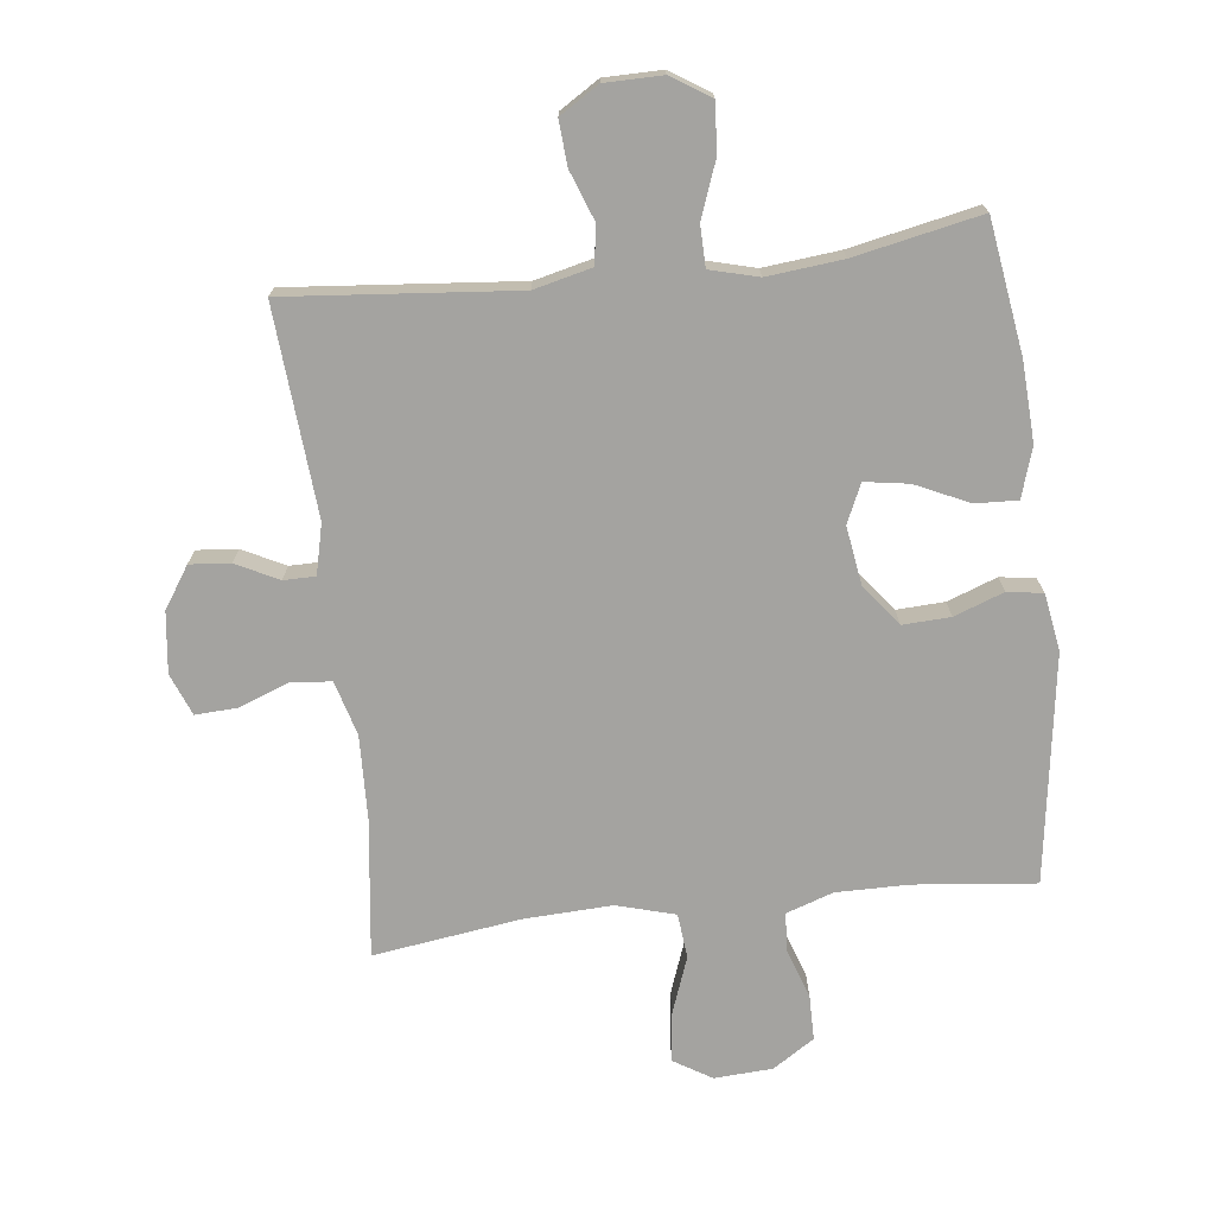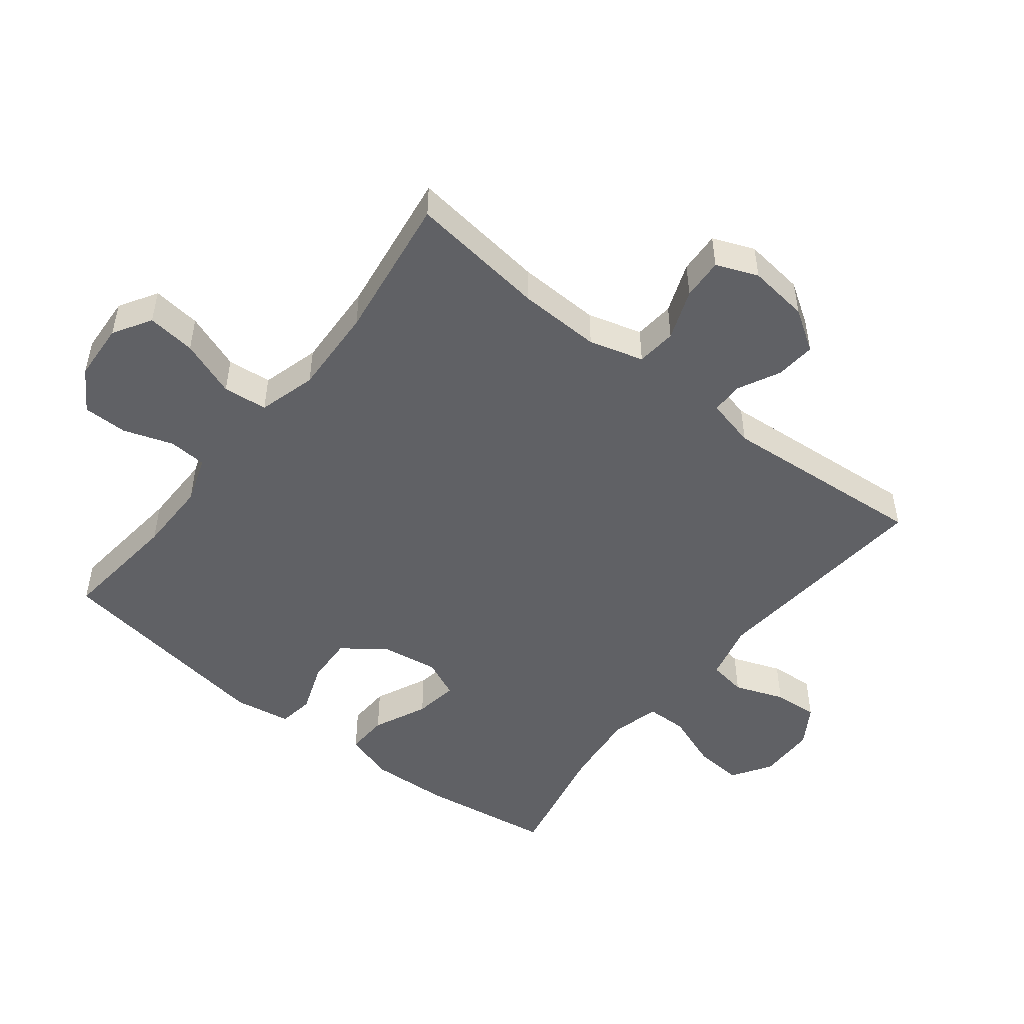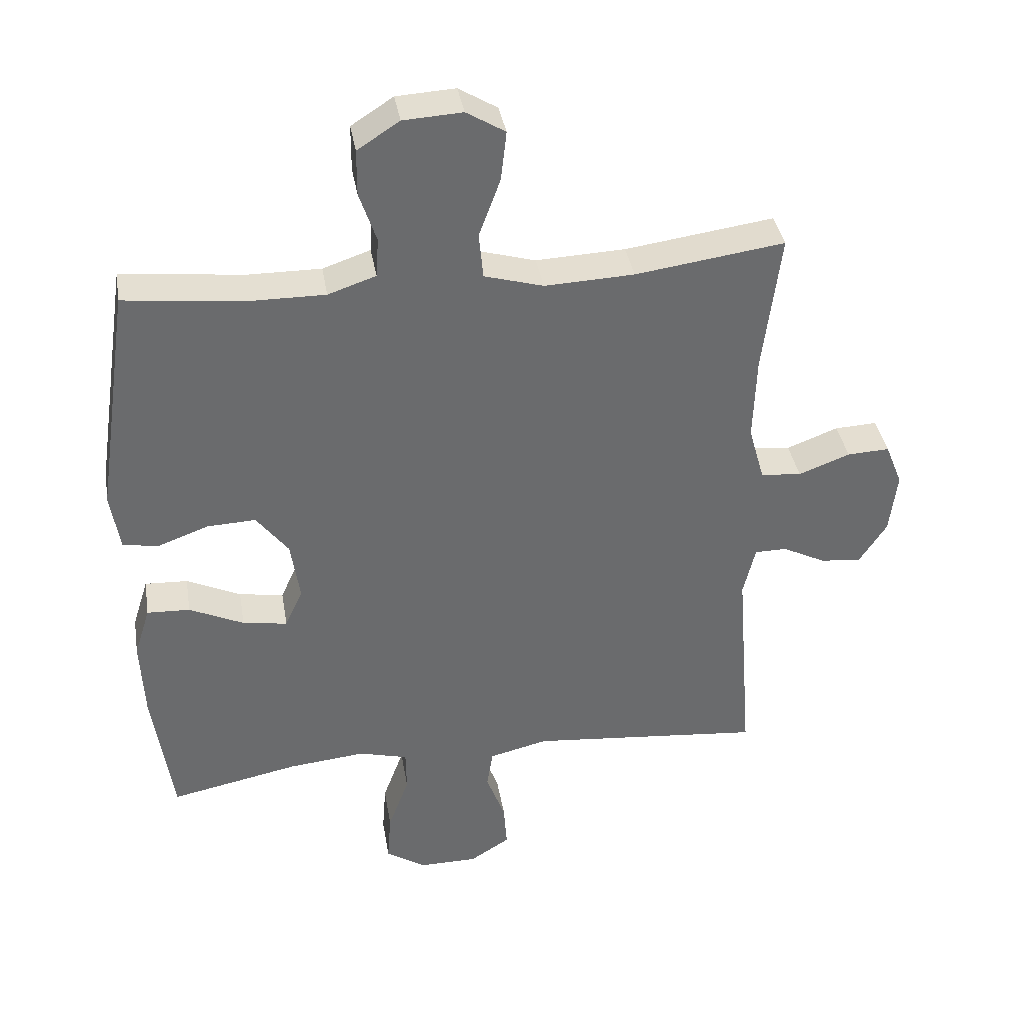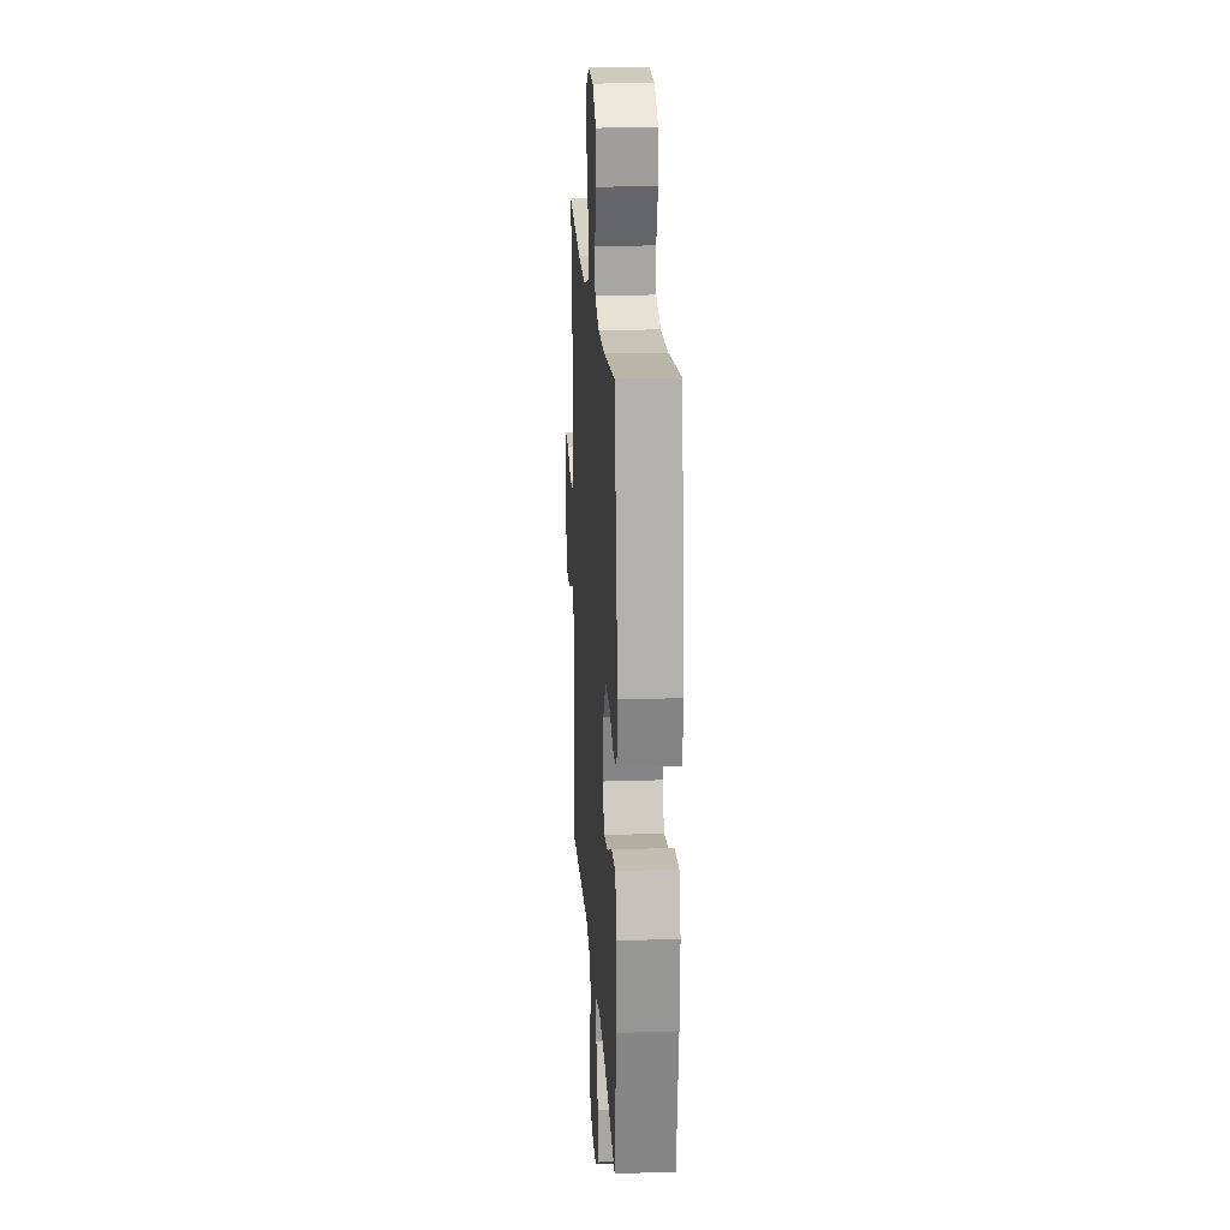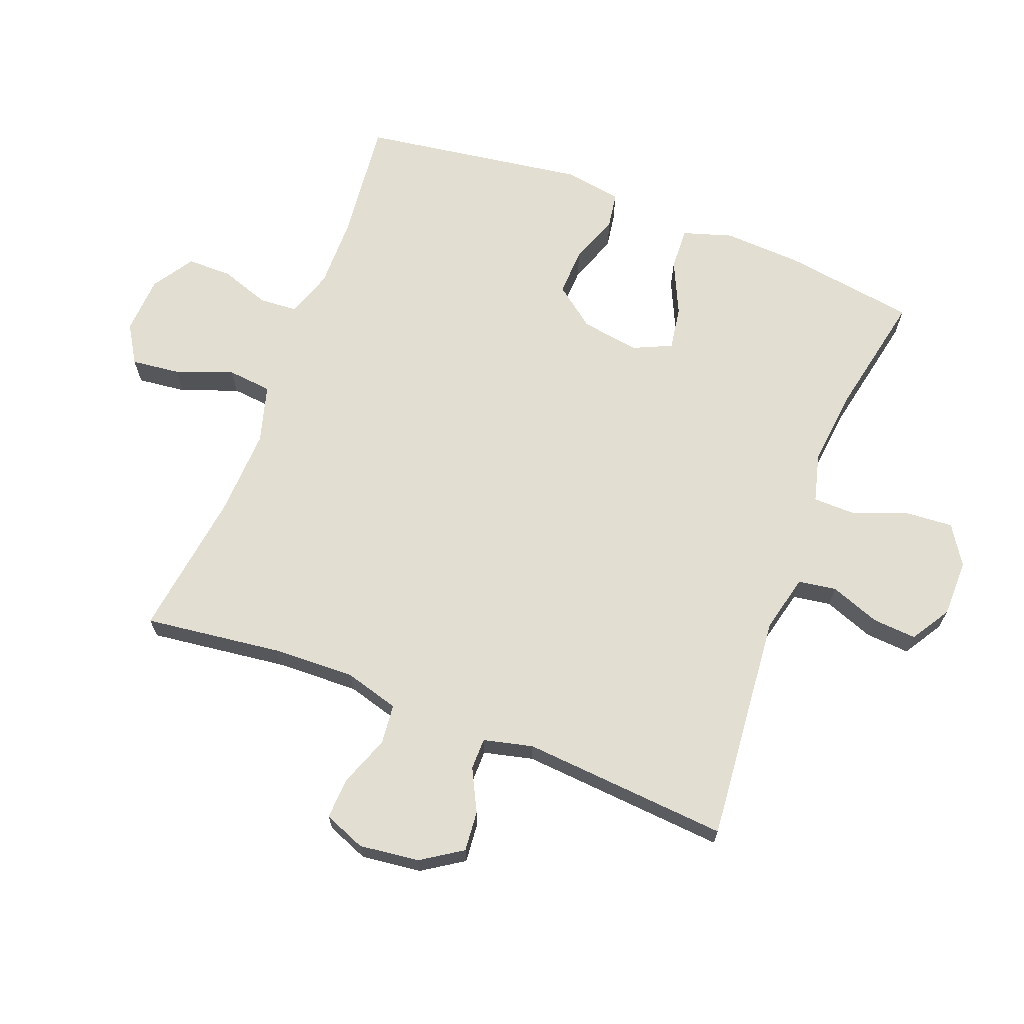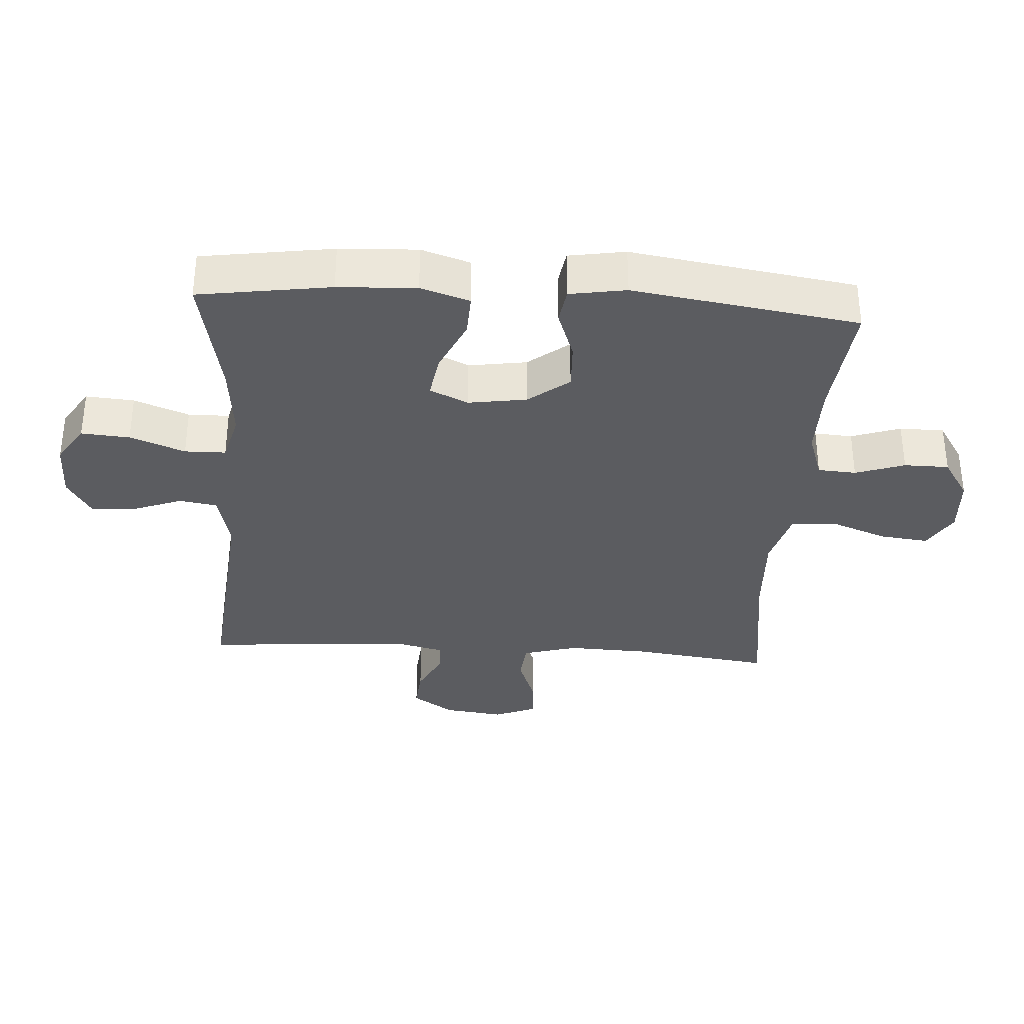
<metadata>
{"format":"obj","ext":"obj","renderer":"f3d","projection":"perspective","resolution":1024,"background":"white","views":[{"elev":-73.0,"azim":-173.3,"up":"+Y"},{"elev":-49.8,"azim":51.9,"up":"+Y"},{"elev":37.2,"azim":-9.4,"up":"+Z"},{"elev":19.8,"azim":-93.6,"up":"+Z"},{"elev":67.9,"azim":111.0,"up":"+Y"},{"elev":-34.6,"azim":-93.8,"up":"+Y"}]}
</metadata>
<code>
o path4626
v -0.3176 0.0375 -0.4647
v -0.1986 0.0375 -0.4527
v -0.1223 0.0375 -0.4728
v -0.1213 0.0375 -0.5381
v -0.1538 0.0375 -0.6254
v -0.1595 0.0375 -0.7023
v -0.0977 0.0375 -0.7421
v -0.00679 0.0375 -0.7414
v 0.0551 0.0375 -0.7028
v 0.05003 0.0375 -0.6327
v 0.02076 0.0375 -0.5541
v 0.03021 0.0375 -0.494
v 0.1214 0.0375 -0.472
v 0.4844 0.0375 -0.5054
v 0.4586 0.0375 -0.1769
v 0.4773 0.0375 -0.09858
v 0.5274 0.0375 -0.09807
v 0.5945 0.0375 -0.1319
v 0.6584 0.0375 -0.1375
v 0.7009 0.0375 -0.07275
v 0.7125 0.0375 0.02271
v 0.6861 0.0375 0.08861
v 0.6206 0.0375 0.08527
v 0.5406 0.0375 0.05521
v 0.4771 0.0375 0.06151
v 0.4527 0.0375 0.1476
v 0.457 0.0375 0.2783
v 0.4844 0.0375 0.4963
v 0.2527 0.0375 0.4638
v 0.1136 0.0375 0.4576
v 0.02174 0.0375 0.4836
v 0.01476 0.0375 0.554
v 0.04818 0.0375 0.6444
v 0.05701 0.0375 0.7214
v -0.003258 0.0375 0.7579
v -0.09512 0.0375 0.7525
v -0.1606 0.0375 0.7102
v -0.1609 0.0375 0.6392
v -0.1343 0.0375 0.5611
v -0.1383 0.0375 0.5004
v -0.2126 0.0375 0.4752
v -0.3267 0.0375 0.4759
v -0.5175 0.0375 0.4963
v -0.5707 0.0375 0.138
v -0.5558 0.0375 0.04834
v -0.4999 0.0375 0.03958
v -0.4213 0.0375 0.06845
v -0.3458 0.0375 0.07184
v -0.2961 0.0375 0.007233
v -0.2819 0.0375 -0.08559
v -0.3095 0.0375 -0.1463
v -0.3789 0.0375 -0.1352
v -0.4635 0.0375 -0.09604
v -0.5302 0.0375 -0.09316
v -0.5548 0.0375 -0.1712
v -0.5488 0.0375 -0.2954
v -0.5175 0.0375 -0.5054
v -0.3176 -0.0375 -0.4647
v -0.1986 -0.0375 -0.4527
v -0.1223 -0.0375 -0.4728
v -0.1213 -0.0375 -0.5381
v -0.1538 -0.0375 -0.6254
v -0.1595 -0.0375 -0.7023
v -0.0977 -0.0375 -0.7421
v -0.00679 -0.0375 -0.7414
v 0.0551 -0.0375 -0.7028
v 0.05003 -0.0375 -0.6327
v 0.02076 -0.0375 -0.5541
v 0.03021 -0.0375 -0.494
v 0.1214 -0.0375 -0.472
v 0.4844 -0.0375 -0.5054
v 0.4586 -0.0375 -0.1769
v 0.4773 -0.0375 -0.09858
v 0.5274 -0.0375 -0.09807
v 0.5945 -0.0375 -0.1319
v 0.6584 -0.0375 -0.1375
v 0.7009 -0.0375 -0.07275
v 0.7125 -0.0375 0.02271
v 0.6861 -0.0375 0.08861
v 0.6206 -0.0375 0.08527
v 0.5406 -0.0375 0.05521
v 0.4771 -0.0375 0.06151
v 0.4527 -0.0375 0.1476
v 0.457 -0.0375 0.2783
v 0.4844 -0.0375 0.4963
v 0.2527 -0.0375 0.4638
v 0.1136 -0.0375 0.4576
v 0.02174 -0.0375 0.4836
v 0.01476 -0.0375 0.554
v 0.04818 -0.0375 0.6444
v 0.05701 -0.0375 0.7214
v -0.003258 -0.0375 0.7579
v -0.09512 -0.0375 0.7525
v -0.1606 -0.0375 0.7102
v -0.1609 -0.0375 0.6392
v -0.1343 -0.0375 0.5611
v -0.1383 -0.0375 0.5004
v -0.2126 -0.0375 0.4752
v -0.3267 -0.0375 0.4759
v -0.5175 -0.0375 0.4963
v -0.5707 -0.0375 0.138
v -0.5558 -0.0375 0.04834
v -0.4999 -0.0375 0.03958
v -0.4213 -0.0375 0.06845
v -0.3458 -0.0375 0.07184
v -0.2961 -0.0375 0.007233
v -0.2819 -0.0375 -0.08559
v -0.3095 -0.0375 -0.1463
v -0.3789 -0.0375 -0.1352
v -0.4635 -0.0375 -0.09604
v -0.5302 -0.0375 -0.09316
v -0.5548 -0.0375 -0.1712
v -0.5488 -0.0375 -0.2954
v -0.5175 -0.0375 -0.5054
v -0.1595 0.0375 -0.7023
v -0.1595 0.0375 -0.7023
v -0.0977 0.0375 -0.7421
v -0.00679 0.0375 -0.7414
v 0.0551 0.0375 -0.7028
v 0.0551 0.0375 -0.7028
v 0.05003 0.0375 -0.6327
v -0.1538 0.0375 -0.6254
v 0.02076 0.0375 -0.5541
v -0.1213 0.0375 -0.5381
v 0.03021 0.0375 -0.494
v 0.03021 0.0375 -0.494
v -0.1223 0.0375 -0.4728
v -0.1223 0.0375 -0.4728
v 0.1214 0.0375 -0.472
v -0.5175 0.0375 -0.5054
v -0.5175 0.0375 -0.5054
v -0.3176 0.0375 -0.4647
v 0.4844 0.0375 -0.5054
v 0.4844 0.0375 -0.5054
v -0.1986 0.0375 -0.4527
v -0.5488 0.0375 -0.2954
v 0.4586 0.0375 -0.1769
v -0.5548 0.0375 -0.1712
v 0.4773 0.0375 -0.09858
v 0.4773 0.0375 -0.09858
v -0.5302 0.0375 -0.09316
v -0.5302 0.0375 -0.09316
v -0.3095 0.0375 -0.1463
v -0.3095 0.0375 -0.1463
v -0.3789 0.0375 -0.1352
v -0.2819 0.0375 -0.08559
v 0.5945 0.0375 -0.1319
v 0.6584 0.0375 -0.1375
v 0.6584 0.0375 -0.1375
v 0.7009 0.0375 -0.07275
v -0.4635 0.0375 -0.09604
v 0.5274 0.0375 -0.09807
v -0.2961 0.0375 0.007233
v 0.7125 0.0375 0.02271
v -0.3458 0.0375 0.07184
v 0.6861 0.0375 0.08861
v 0.6861 0.0375 0.08861
v -0.5558 0.0375 0.04834
v -0.5558 0.0375 0.04834
v -0.4999 0.0375 0.03958
v -0.4213 0.0375 0.06845
v -0.5707 0.0375 0.138
v 0.5406 0.0375 0.05521
v 0.4771 0.0375 0.06151
v 0.4771 0.0375 0.06151
v 0.6206 0.0375 0.08527
v 0.4527 0.0375 0.1476
v 0.457 0.0375 0.2783
v -0.5175 0.0375 0.4963
v -0.5175 0.0375 0.4963
v -0.2126 0.0375 0.4752
v -0.3267 0.0375 0.4759
v 0.1136 0.0375 0.4576
v 0.02174 0.0375 0.4836
v 0.02174 0.0375 0.4836
v 0.2527 0.0375 0.4638
v 0.4844 0.0375 0.4963
v 0.4844 0.0375 0.4963
v -0.1383 0.0375 0.5004
v -0.1383 0.0375 0.5004
v 0.01476 0.0375 0.554
v -0.1343 0.0375 0.5611
v 0.04818 0.0375 0.6444
v -0.1609 0.0375 0.6392
v -0.1606 0.0375 0.7102
v 0.05701 0.0375 0.7214
v 0.05701 0.0375 0.7214
v -0.09512 0.0375 0.7525
v -0.003258 0.0375 0.7579
v -0.1595 -0.0375 -0.7023
v -0.1595 -0.0375 -0.7023
v -0.0977 -0.0375 -0.7421
v -0.00679 -0.0375 -0.7414
v 0.0551 -0.0375 -0.7028
v 0.0551 -0.0375 -0.7028
v 0.05003 -0.0375 -0.6327
v -0.1538 -0.0375 -0.6254
v 0.02076 -0.0375 -0.5541
v -0.1213 -0.0375 -0.5381
v 0.03021 -0.0375 -0.494
v 0.03021 -0.0375 -0.494
v -0.1223 -0.0375 -0.4728
v -0.1223 -0.0375 -0.4728
v 0.1214 -0.0375 -0.472
v -0.5175 -0.0375 -0.5054
v -0.5175 -0.0375 -0.5054
v -0.3176 -0.0375 -0.4647
v 0.4844 -0.0375 -0.5054
v 0.4844 -0.0375 -0.5054
v -0.1986 -0.0375 -0.4527
v -0.5488 -0.0375 -0.2954
v 0.4586 -0.0375 -0.1769
v -0.5548 -0.0375 -0.1712
v 0.4773 -0.0375 -0.09858
v 0.4773 -0.0375 -0.09858
v -0.5302 -0.0375 -0.09316
v -0.5302 -0.0375 -0.09316
v -0.3095 -0.0375 -0.1463
v -0.3095 -0.0375 -0.1463
v -0.3789 -0.0375 -0.1352
v -0.2819 -0.0375 -0.08559
v 0.5945 -0.0375 -0.1319
v 0.6584 -0.0375 -0.1375
v 0.6584 -0.0375 -0.1375
v 0.7009 -0.0375 -0.07275
v -0.4635 -0.0375 -0.09604
v 0.5274 -0.0375 -0.09807
v -0.2961 -0.0375 0.007233
v 0.7125 -0.0375 0.02271
v -0.3458 -0.0375 0.07184
v 0.6861 -0.0375 0.08861
v 0.6861 -0.0375 0.08861
v -0.5558 -0.0375 0.04834
v -0.5558 -0.0375 0.04834
v -0.4999 -0.0375 0.03958
v -0.4213 -0.0375 0.06845
v -0.5707 -0.0375 0.138
v 0.5406 -0.0375 0.05521
v 0.4771 -0.0375 0.06151
v 0.4771 -0.0375 0.06151
v 0.6206 -0.0375 0.08527
v 0.4527 -0.0375 0.1476
v 0.457 -0.0375 0.2783
v -0.5175 -0.0375 0.4963
v -0.5175 -0.0375 0.4963
v -0.2126 -0.0375 0.4752
v -0.3267 -0.0375 0.4759
v 0.1136 -0.0375 0.4576
v 0.02174 -0.0375 0.4836
v 0.02174 -0.0375 0.4836
v 0.2527 -0.0375 0.4638
v 0.4844 -0.0375 0.4963
v 0.4844 -0.0375 0.4963
v -0.1383 -0.0375 0.5004
v -0.1383 -0.0375 0.5004
v 0.01476 -0.0375 0.554
v -0.1343 -0.0375 0.5611
v 0.04818 -0.0375 0.6444
v -0.1609 -0.0375 0.6392
v -0.1606 -0.0375 0.7102
v 0.05701 -0.0375 0.7214
v 0.05701 -0.0375 0.7214
v -0.09512 -0.0375 0.7525
v -0.003258 -0.0375 0.7579
f 222 238 227
f 214 221 212
f 251 242 243
f 228 246 230
f 254 246 249
f 258 259 256
f 212 204 208
f 210 218 207
f 225 229 241
f 193 197 192
f 237 236 247
f 238 225 241
f 248 242 251
f 225 238 222
f 236 237 235
f 202 218 210
f 200 202 199
f 260 259 263
f 212 221 204
f 225 222 223
f 259 257 256
f 221 218 202
f 241 229 231
f 196 193 194
f 211 220 213
f 221 202 200
f 213 220 226
f 204 221 200
f 251 243 252
f 249 228 248
f 256 254 249
f 196 197 193
f 248 228 242
f 239 221 214
f 207 218 220
f 207 211 205
f 247 230 246
f 237 247 244
f 254 256 257
f 214 227 238
f 236 230 247
f 242 221 239
f 242 228 221
f 249 246 228
f 207 220 211
f 198 197 196
f 259 258 263
f 200 199 198
f 213 226 216
f 192 197 190
f 235 237 233
f 197 198 199
f 239 214 238
f 264 263 258
f 261 264 258
f 116 7 64 191
f 7 8 65 64
f 8 120 195 65
f 9 10 67 66
f 5 6 63 62
f 10 11 68 67
f 4 5 62 61
f 11 126 201 68
f 128 4 61 203
f 12 13 70 69
f 131 1 58 206
f 13 134 209 70
f 2 3 60 59
f 1 2 59 58
f 56 57 114 113
f 14 15 72 71
f 55 56 113 112
f 15 140 215 72
f 142 55 112 217
f 144 52 109 219
f 50 51 108 107
f 18 149 224 75
f 19 20 77 76
f 53 54 111 110
f 52 53 110 109
f 17 18 75 74
f 16 17 74 73
f 49 50 107 106
f 20 21 78 77
f 48 49 106 105
f 21 157 232 78
f 159 46 103 234
f 46 47 104 103
f 44 45 102 101
f 24 165 240 81
f 23 24 81 80
f 22 23 80 79
f 25 26 83 82
f 47 48 105 104
f 26 27 84 83
f 170 44 101 245
f 41 42 99 98
f 30 175 250 87
f 29 30 87 86
f 178 29 86 253
f 27 28 85 84
f 180 41 98 255
f 31 32 89 88
f 42 43 100 99
f 39 40 97 96
f 32 33 90 89
f 38 39 96 95
f 37 38 95 94
f 33 187 262 90
f 36 37 94 93
f 35 36 93 92
f 34 35 92 91
f 147 152 163
f 139 137 146
f 176 168 167
f 153 155 171
f 179 174 171
f 183 181 184
f 137 133 129
f 135 132 143
f 150 166 154
f 118 117 122
f 162 172 161
f 163 166 150
f 173 176 167
f 150 147 163
f 161 160 162
f 127 135 143
f 125 124 127
f 185 188 184
f 137 129 146
f 150 148 147
f 184 181 182
f 146 127 143
f 166 156 154
f 121 119 118
f 136 138 145
f 146 125 127
f 138 151 145
f 129 125 146
f 176 177 168
f 174 173 153
f 181 174 179
f 121 118 122
f 173 167 153
f 164 139 146
f 132 145 143
f 132 130 136
f 172 171 155
f 162 169 172
f 179 182 181
f 139 163 152
f 161 172 155
f 167 164 146
f 167 146 153
f 174 153 171
f 132 136 145
f 123 121 122
f 184 188 183
f 125 123 124
f 138 141 151
f 117 115 122
f 160 158 162
f 122 124 123
f 164 163 139
f 189 183 188
f 186 183 189

</code>
